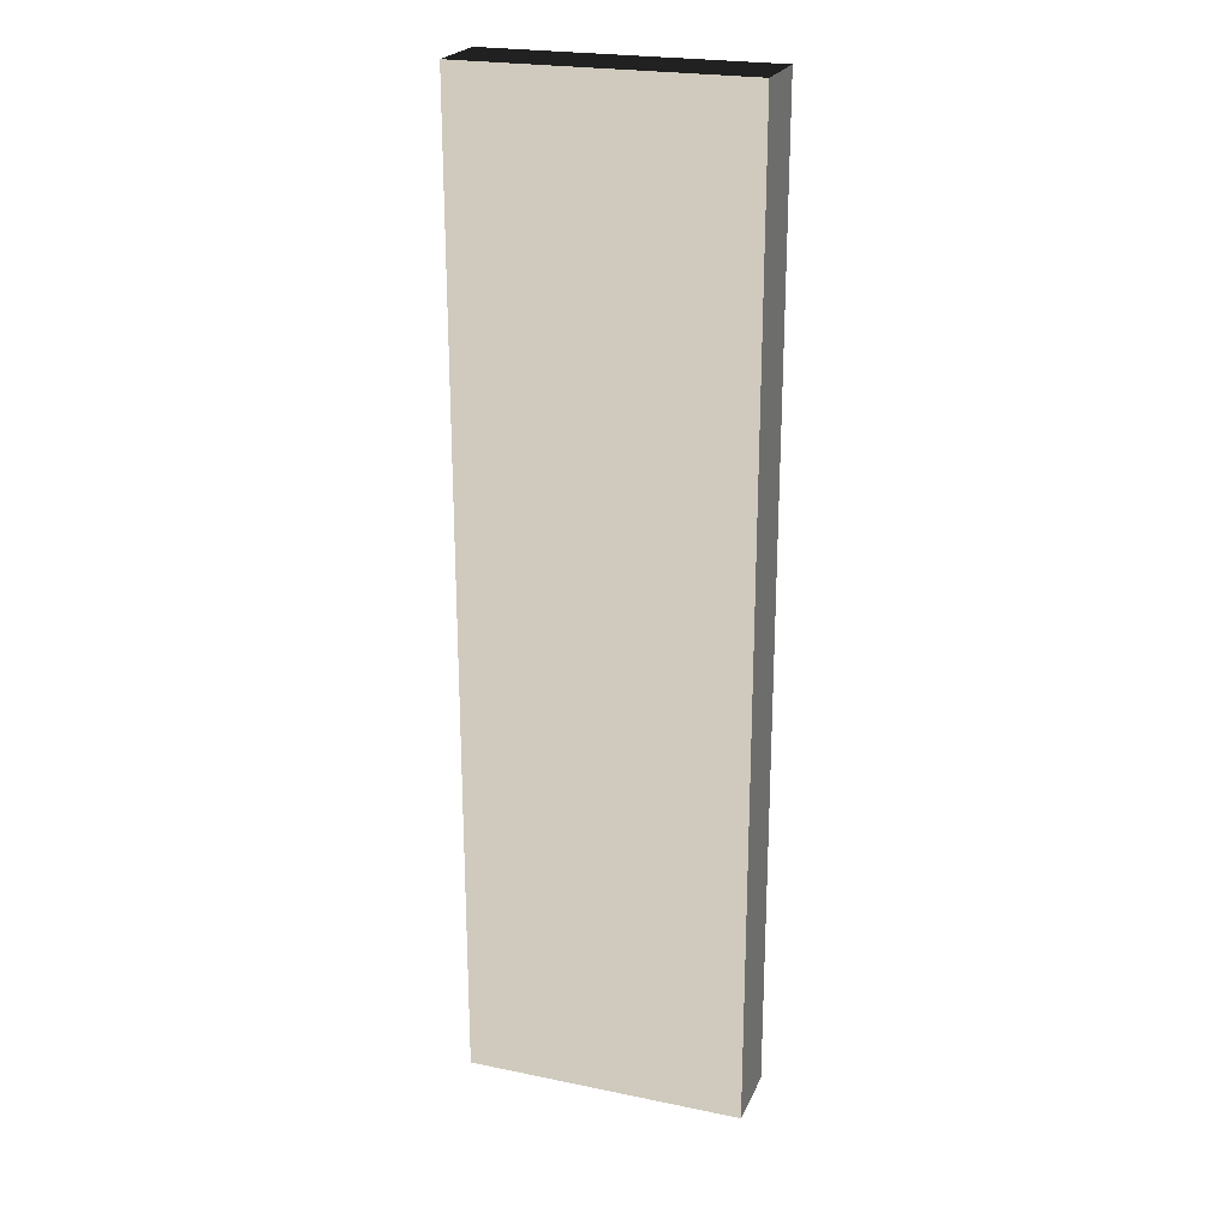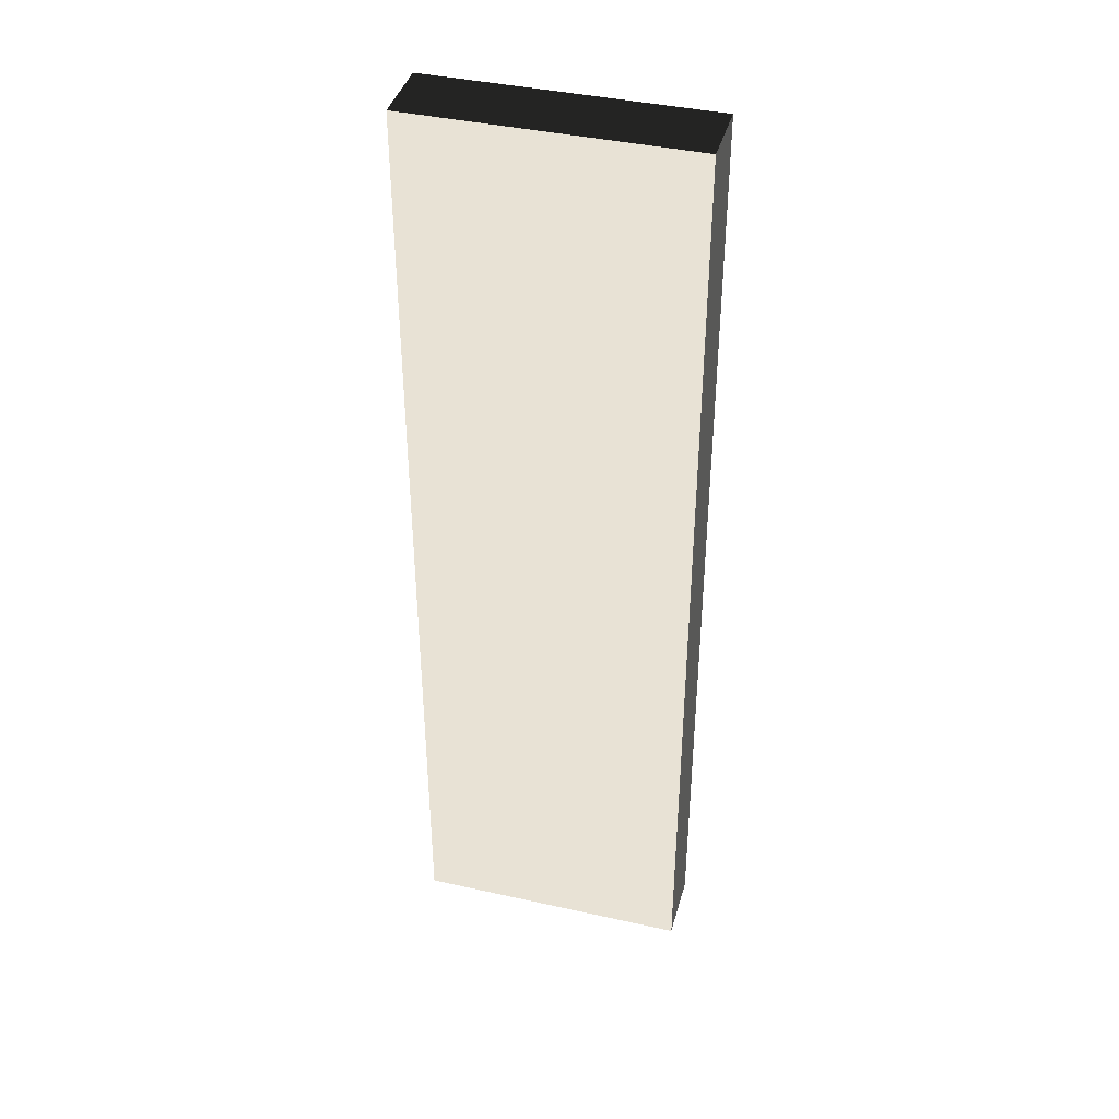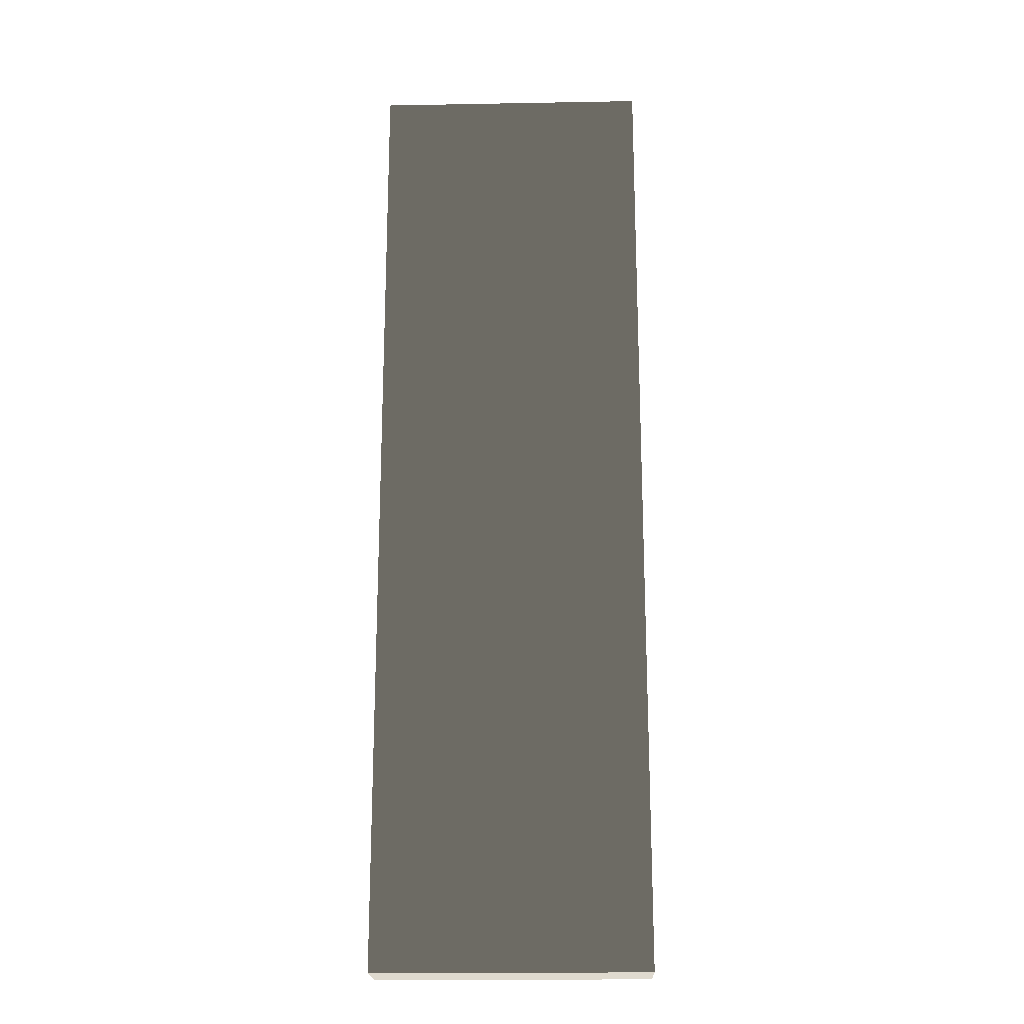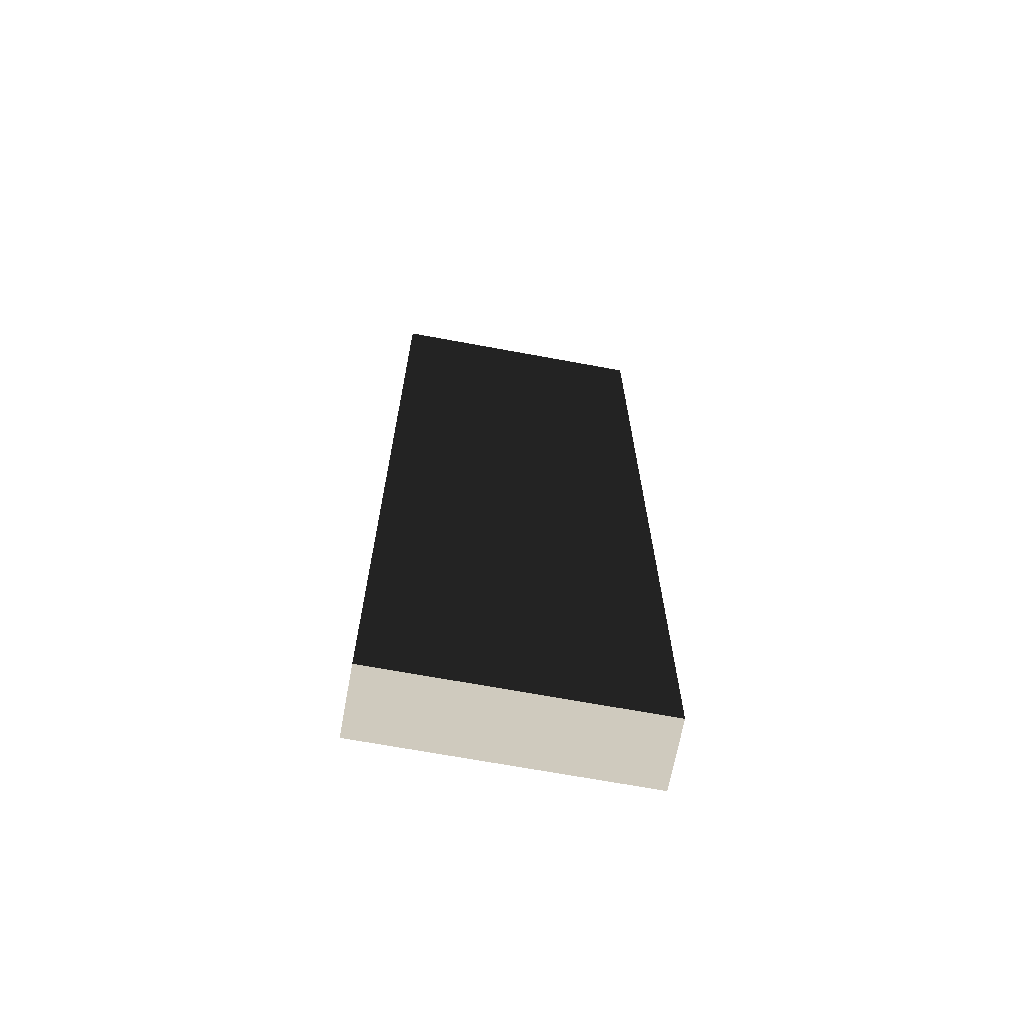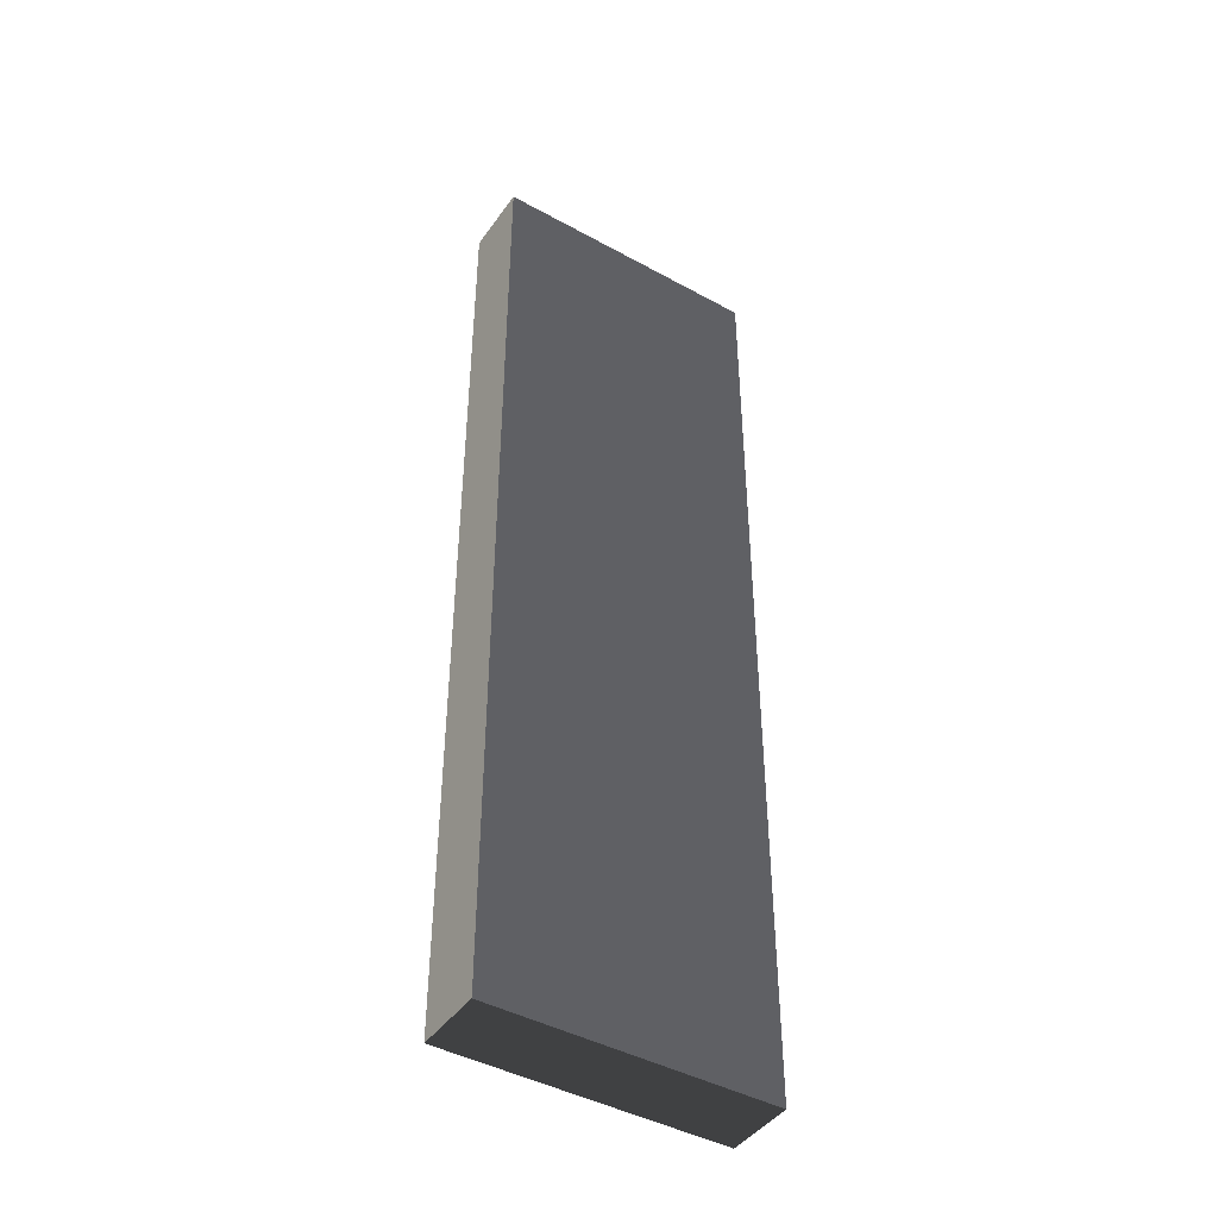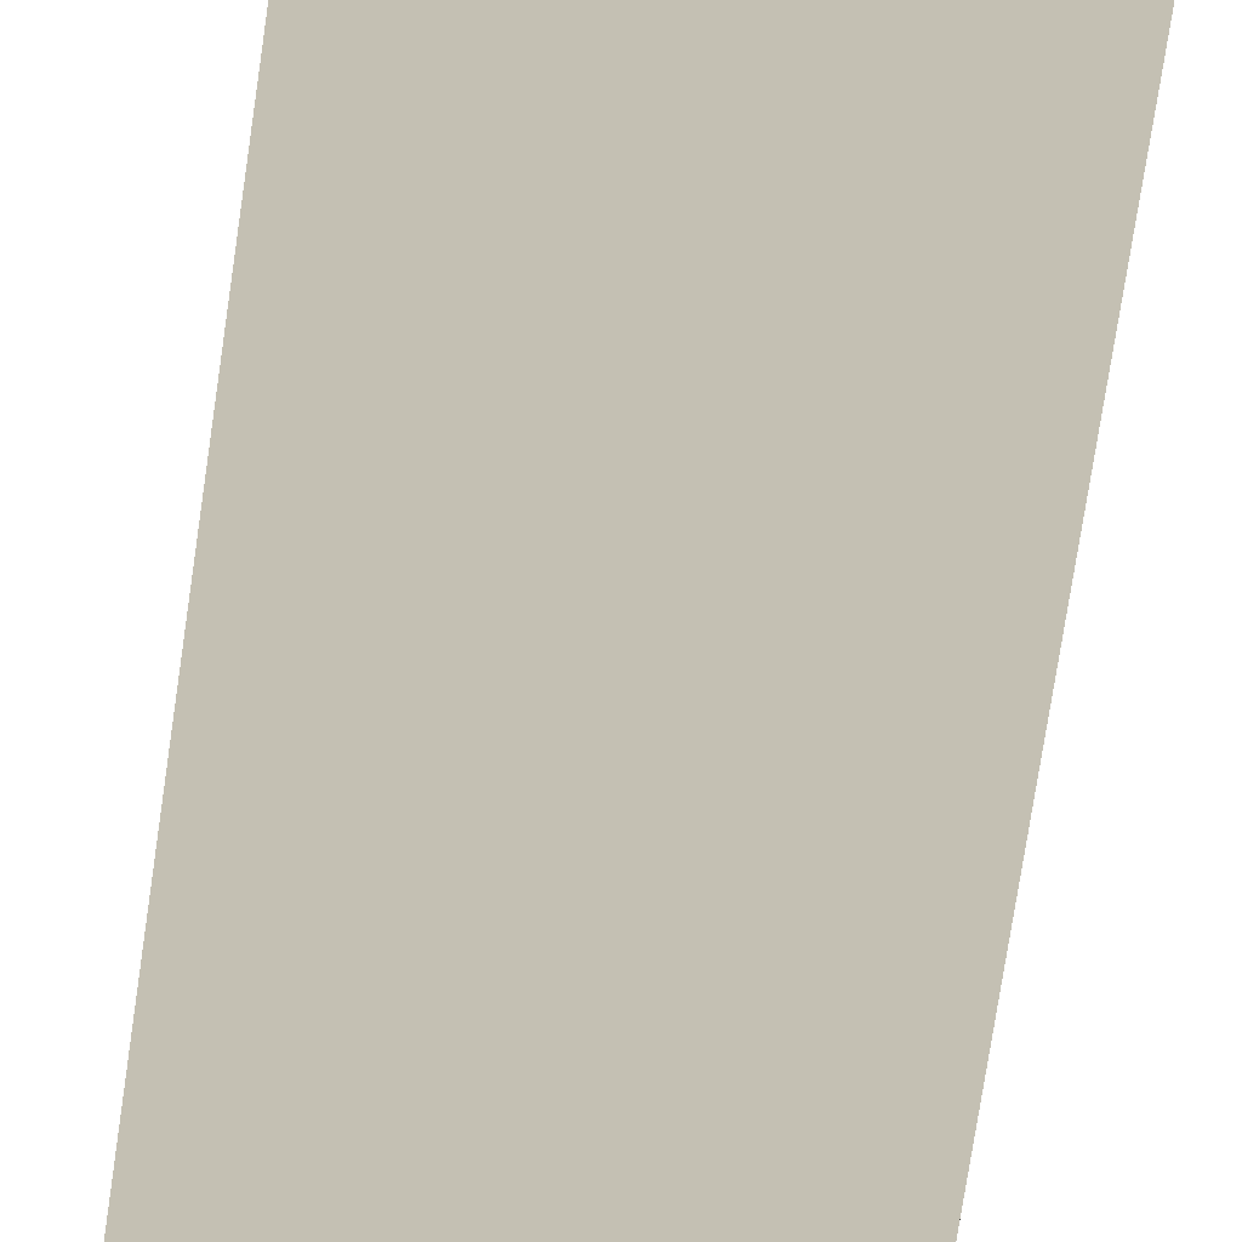
<metadata>
{"format":"obj","ext":"obj","renderer":"f3d","projection":"perspective","resolution":1024,"background":"white","views":[{"elev":23.1,"azim":-160.7,"up":"+Z"},{"elev":40.6,"azim":-164.7,"up":"+Z"},{"elev":-19.8,"azim":-178.1,"up":"+Z"},{"elev":-68.4,"azim":169.5,"up":"+Z"},{"elev":-43.9,"azim":-32.8,"up":"+Z"},{"elev":-73.4,"azim":171.6,"up":"+Y"}]}
</metadata>
<code>
v 20.72 0.56 6.44
v 20.72 0.84 6.44
v 20.72 0.56 2.52
v 20.72 0.84 2.52
v 21.84 0.56 6.44
v 21.84 0.84 6.44
v 21.84 0.56 2.52
v 21.84 0.84 2.52
f 1 1 2
f 1 2 4
f 1 4 3
f 2 2 1
f 2 1 5
f 2 5 6
f 5 5 1
f 5 1 3
f 5 3 7
f 2 2 6
f 2 6 8
f 2 8 4
f 3 3 4
f 3 4 8
f 3 8 7
f 6 6 5
f 6 5 7
f 6 7 8

</code>
